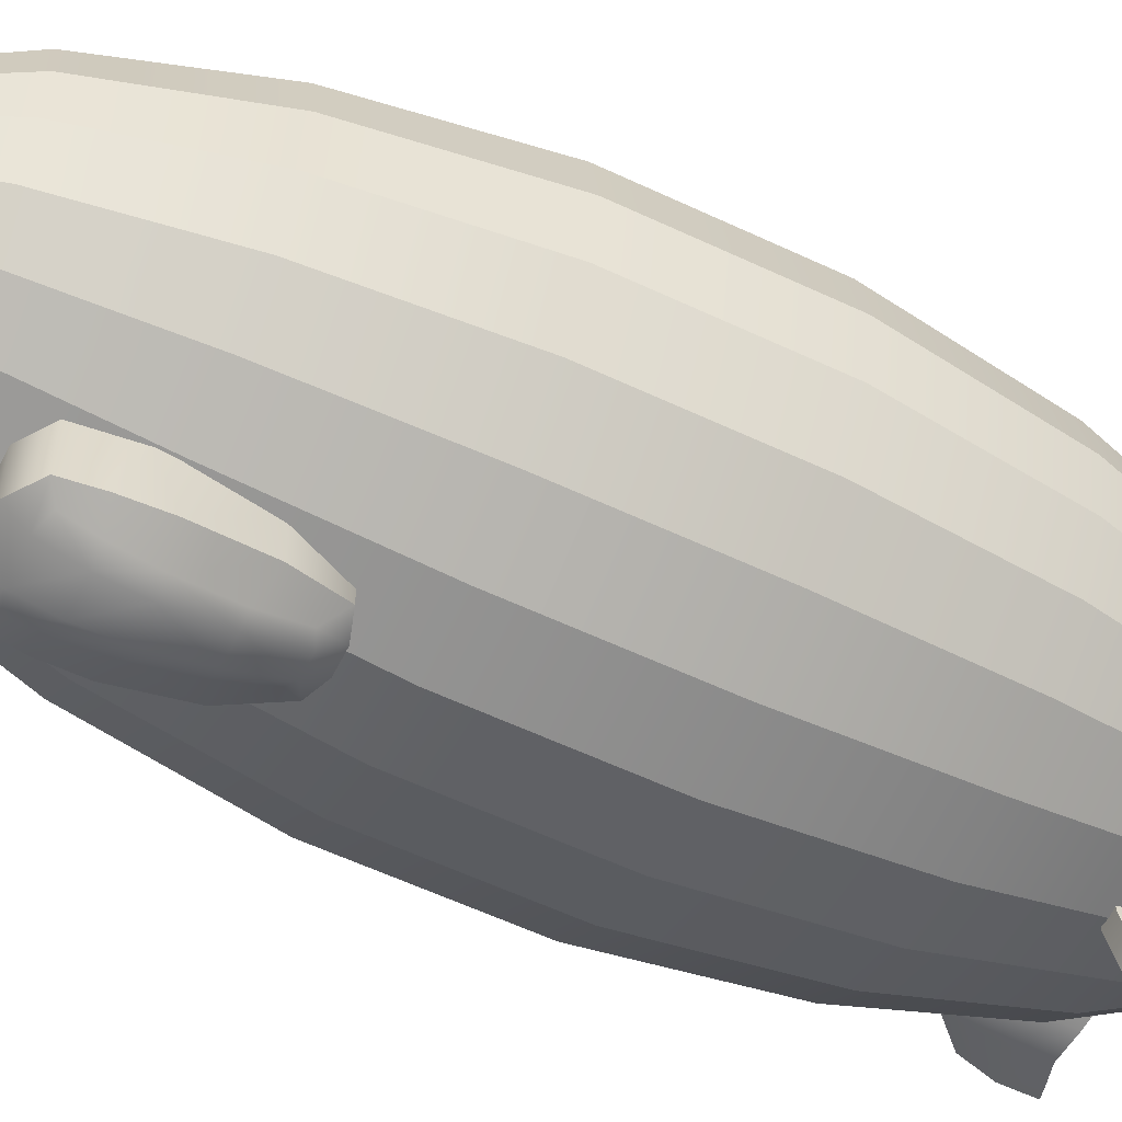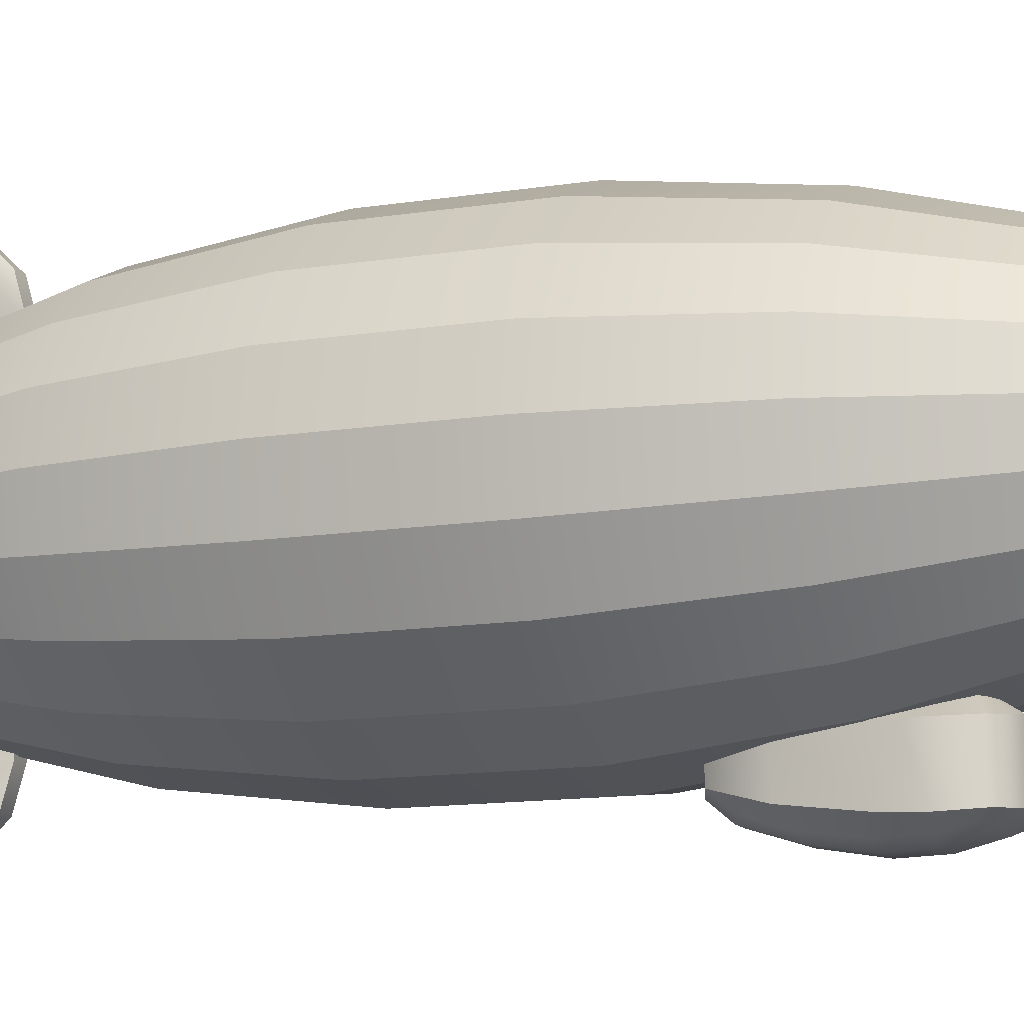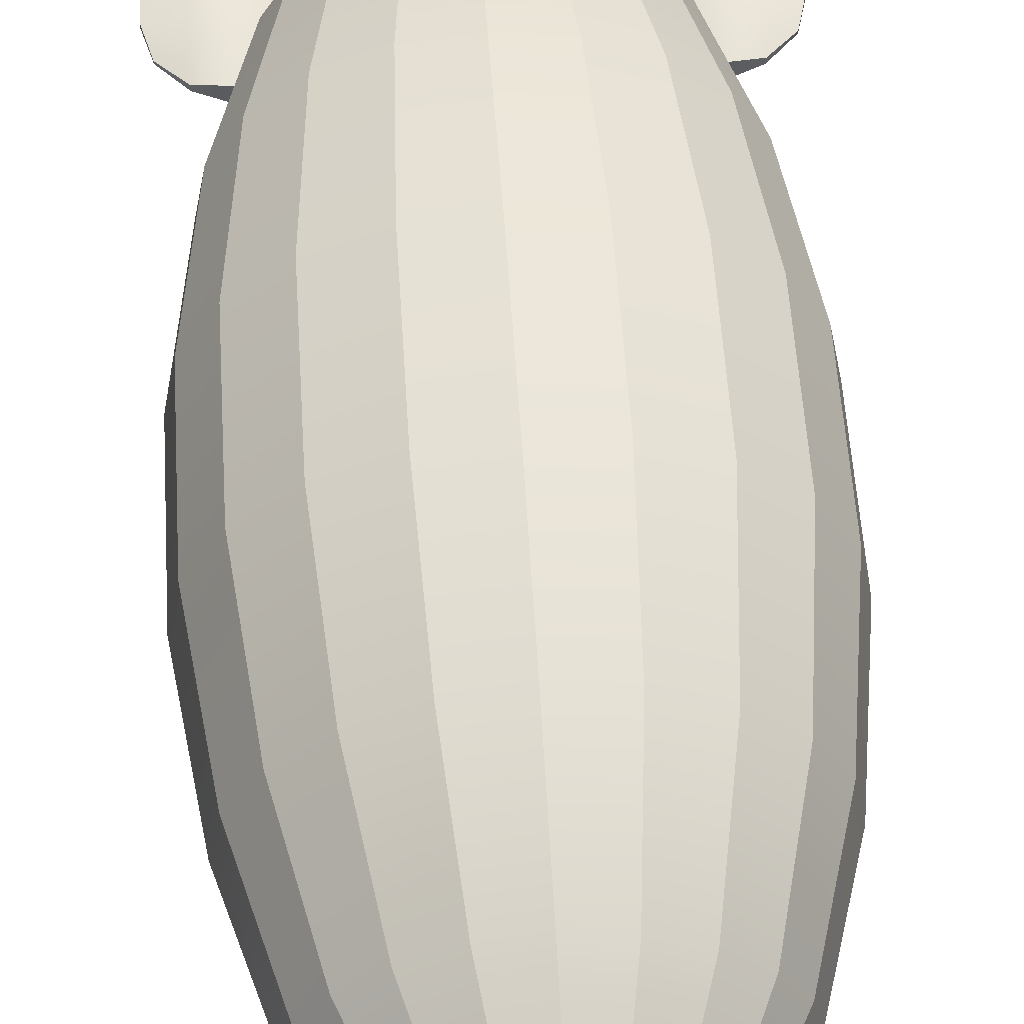
<metadata>
{"format":"obj","ext":"obj","renderer":"f3d","projection":"perspective","resolution":1024,"background":"white","views":[{"elev":-57.6,"azim":-116.2,"up":"+Y"},{"elev":-12.0,"azim":111.6,"up":"+Y"},{"elev":55.1,"azim":176.4,"up":"+Y"}]}
</metadata>
<code>
g default
v 0.7021 7.414 -11.68
v 0.5973 7.597 -11.68
v 0.4339 7.741 -11.68
v 0.2281 7.834 -11.68
v 0 7.866 -11.68
v -0.2281 7.834 -11.68
v -0.4339 7.741 -11.68
v -0.5973 7.597 -11.68
v -0.7021 7.414 -11.68
v -0.7383 7.212 -11.68
v -0.7021 7.009 -11.68
v -0.5973 6.827 -11.68
v -0.4339 6.682 -11.68
v -0.2281 6.589 -11.68
v -0 6.557 -11.68
v 0.2281 6.589 -11.68
v 0.4339 6.682 -11.68
v 0.5973 6.827 -11.68
v 0.7021 7.009 -11.68
v 0.7383 7.212 -11.68
v 1.387 7.611 -11.19
v 1.18 7.972 -11.19
v 0.8572 8.258 -11.19
v 0.4507 8.442 -11.19
v 0 8.505 -11.19
v -0.4507 8.442 -11.19
v -0.8572 8.258 -11.19
v -1.18 7.972 -11.19
v -1.387 7.611 -11.19
v -1.458 7.212 -11.19
v -1.387 6.812 -11.19
v -1.18 6.451 -11.19
v -0.8572 6.165 -11.19
v -0.4507 5.982 -11.19
v -0 5.918 -11.19
v 0.4507 5.982 -11.19
v 0.8572 6.165 -11.19
v 1.18 6.451 -11.19
v 1.387 6.812 -11.19
v 1.458 7.212 -11.19
v 2.07 7.812 -10.48
v 1.755 8.353 -10.48
v 1.266 8.783 -10.48
v 0.6484 9.059 -10.48
v 0 9.154 -10.48
v -0.6484 9.059 -10.48
v -1.266 8.783 -10.48
v -1.755 8.353 -10.48
v -2.07 7.812 -10.48
v -2.178 7.212 -10.48
v -2.07 6.611 -10.48
v -1.755 6.07 -10.48
v -1.266 5.64 -10.48
v -0.6484 5.364 -10.48
v -0 5.269 -10.48
v 0.6484 5.364 -10.48
v 1.266 5.64 -10.48
v 1.755 6.07 -10.48
v 2.07 6.611 -10.48
v 2.178 7.212 -10.48
v 3.207 8.126 -8.32
v 2.723 8.951 -8.32
v 1.968 9.605 -8.32
v 1.017 10.03 -8.32
v 0 10.17 -8.32
v -1.017 10.03 -8.32
v -1.968 9.605 -8.32
v -2.723 8.951 -8.32
v -3.207 8.126 -8.32
v -3.374 7.212 -8.32
v -3.207 6.298 -8.32
v -2.723 5.473 -8.32
v -1.968 4.818 -8.32
v -1.017 4.398 -8.32
v -0 4.253 -8.32
v 1.017 4.398 -8.32
v 1.968 4.818 -8.32
v 2.723 5.473 -8.32
v 3.207 6.298 -8.32
v 3.374 7.212 -8.32
v 4.041 8.364 -5.342
v 3.431 9.404 -5.342
v 2.48 10.23 -5.342
v 1.282 10.76 -5.342
v 0 10.94 -5.342
v -1.282 10.76 -5.342
v -2.48 10.23 -5.342
v -3.431 9.404 -5.342
v -4.041 8.364 -5.342
v -4.252 7.212 -5.342
v -4.041 6.059 -5.342
v -3.431 5.02 -5.342
v -2.48 4.194 -5.342
v -1.282 3.665 -5.342
v -0 3.482 -5.342
v 1.282 3.665 -5.342
v 2.48 4.194 -5.342
v 3.431 5.02 -5.342
v 4.041 6.059 -5.342
v 4.252 7.212 -5.342
v 4.504 8.503 -1.841
v 3.819 9.669 -1.841
v 2.754 10.59 -1.841
v 1.411 11.19 -1.841
v 0 11.39 -1.841
v -1.411 11.19 -1.841
v -2.754 10.59 -1.841
v -3.819 9.669 -1.841
v -4.504 8.503 -1.841
v -4.739 7.212 -1.841
v -4.504 5.92 -1.841
v -3.819 4.755 -1.841
v -2.754 3.83 -1.841
v -1.411 3.236 -1.841
v -0 3.032 -1.841
v 1.411 3.236 -1.841
v 2.754 3.83 -1.841
v 3.819 4.755 -1.841
v 4.504 5.92 -1.841
v 4.739 7.212 -1.841
v -0 7.212 -11.92
v 0.7021 7.414 11.68
v 0.5973 7.597 11.68
v 0.4339 7.741 11.68
v 0.2281 7.834 11.68
v 0 7.866 11.68
v -0.2281 7.834 11.68
v -0.4339 7.741 11.68
v -0.5973 7.597 11.68
v -0.7021 7.414 11.68
v -0.7383 7.212 11.68
v -0.7021 7.009 11.68
v -0.5973 6.827 11.68
v -0.4339 6.682 11.68
v -0.2281 6.589 11.68
v -0 6.557 11.68
v 0.2281 6.589 11.68
v 0.4339 6.682 11.68
v 0.5973 6.827 11.68
v 0.7021 7.009 11.68
v 0.7383 7.212 11.68
v 1.387 7.611 11.19
v 1.18 7.972 11.19
v 0.8572 8.258 11.19
v 0.4507 8.442 11.19
v 0 8.505 11.19
v -0.4507 8.442 11.19
v -0.8572 8.258 11.19
v -1.18 7.972 11.19
v -1.387 7.611 11.19
v -1.458 7.212 11.19
v -1.387 6.812 11.19
v -1.18 6.451 11.19
v -0.8572 6.165 11.19
v -0.4507 5.982 11.19
v -0 5.918 11.19
v 0.4507 5.982 11.19
v 0.8572 6.165 11.19
v 1.18 6.451 11.19
v 1.387 6.812 11.19
v 1.458 7.212 11.19
v 2.059 7.811 10.48
v 1.748 8.352 10.48
v 1.264 8.782 10.48
v 0.653 9.057 10.48
v 0 9.152 10.48
v -0.653 9.057 10.48
v -1.264 8.782 10.48
v -1.748 8.352 10.48
v -2.059 7.811 10.48
v -2.166 7.212 10.48
v -2.059 6.612 10.48
v -1.748 6.071 10.48
v -1.264 5.642 10.48
v -0.653 5.366 10.48
v -0 5.271 10.48
v 0.653 5.366 10.48
v 1.264 5.642 10.48
v 1.748 6.071 10.48
v 2.059 6.612 10.48
v 2.166 7.212 10.48
v 3.19 8.126 8.32
v 2.711 8.951 8.32
v 1.965 9.606 8.32
v 1.024 10.03 8.32
v 0 10.17 8.32
v -1.024 10.03 8.32
v -1.965 9.606 8.32
v -2.711 8.951 8.32
v -3.19 8.126 8.32
v -3.356 7.212 8.32
v -3.19 6.297 8.32
v -2.711 5.472 8.32
v -1.965 4.817 8.32
v -1.024 4.397 8.32
v -0 4.252 8.32
v 1.024 4.397 8.32
v 1.965 4.817 8.32
v 2.711 5.472 8.32
v 3.19 6.297 8.32
v 3.356 7.212 8.32
v 4.041 8.364 5.342
v 3.43 9.403 5.342
v 2.48 10.23 5.342
v 1.282 10.76 5.342
v 0 10.94 5.342
v -1.282 10.76 5.342
v -2.48 10.23 5.342
v -3.43 9.403 5.342
v -4.041 8.364 5.342
v -4.251 7.212 5.342
v -4.041 6.06 5.342
v -3.43 5.021 5.342
v -2.48 4.196 5.342
v -1.282 3.667 5.342
v 0 3.484 5.342
v 1.282 3.667 5.342
v 2.48 4.196 5.342
v 3.43 5.021 5.342
v 4.041 6.06 5.342
v 4.251 7.212 5.342
v 4.503 8.503 1.841
v 3.819 9.669 1.841
v 2.753 10.59 1.841
v 1.411 11.19 1.841
v -0 11.39 1.841
v -1.411 11.19 1.841
v -2.753 10.59 1.841
v -3.819 9.669 1.841
v -4.503 8.503 1.841
v -4.739 7.212 1.841
v -4.503 5.92 1.841
v -3.819 4.755 1.841
v -2.753 3.83 1.841
v -1.411 3.236 1.841
v -0 3.032 1.841
v 1.411 3.236 1.841
v 2.753 3.83 1.841
v 3.819 4.755 1.841
v 4.503 5.92 1.841
v 4.739 7.212 1.841
v 0 7.212 11.92
v -0.4525 2.652 -3.345
v 0.4525 2.652 -3.345
v -0.4525 4.024 -3.226
v 0.4525 4.024 -3.226
v -0.7904 4.024 -6.676
v 0.7904 4.024 -6.676
v -0.7904 2.349 -6.676
v 0.7904 2.349 -6.676
v -0.7003 4.024 -5.641
v 0.7003 4.024 -5.641
v -0.5492 4.024 -4.192
v 0.5492 4.024 -4.192
v 0.5492 2.365 -4.192
v -0.5492 2.365 -4.192
v 0.2746 2.241 -4.192
v 0.2263 2.542 -3.245
v 0.2263 4.024 -3.152
v 0.3952 4.024 -6.808
v 0.3952 2.293 -6.808
v -0.2263 2.542 -3.245
v -0.2746 2.241 -4.192
v -0.3952 2.293 -6.808
v -0.3952 4.024 -6.808
v -0.2263 4.024 -3.152
v -1.124 3.674 -6.881
v -0.5169 3.729 -7.272
v 0.5169 3.729 -7.272
v 1.124 3.674 -6.881
v 1.253 3.667 -5.786
v 1.1 3.709 -4.028
v 0.7459 3.743 -3.004
v 0.2469 3.704 -2.87
v -0.2469 3.704 -2.87
v -0.7459 3.743 -3.004
v -1.1 3.709 -4.028
v -1.253 3.667 -5.786
v -0.7459 2.963 -3.004
v -0.2469 2.888 -2.844
v 0.2469 2.888 -2.844
v 0.7459 2.963 -3.004
v 1.1 2.665 -4.028
v 1.114 2.477 -6.881
v 0.5169 2.532 -7.272
v -0.5169 2.532 -7.272
v -1.114 2.477 -6.881
v -1.1 2.665 -4.028
v 0.6569 2.214 -5.224
v 0.7364 2.231 -6.055
v 0.3288 2.066 -5.231
v 0.3657 2.096 -6.044
v -0.3288 2.066 -5.231
v -0.3657 2.096 -6.044
v -0.7364 2.231 -6.055
v -0.6569 2.214 -5.224
v 1.221 2.445 -6.192
v 1.241 2.484 -5.369
v -1.241 2.484 -5.369
v -1.221 2.445 -6.192
v -0.1821 9.473 9.729
v 0.1821 9.473 9.729
v -0.2284 12.02 9.977
v 0.2284 12.02 9.977
v -0.1758 9.833 7.548
v 0.1758 9.833 7.548
v -0.1828 10.49 7.548
v -0.2254 12.02 9.078
v -0.1654 11.79 8.313
v -0.182 11.25 7.769
v 0.1828 10.49 7.548
v 0.182 11.25 7.769
v 0.1654 11.79 8.313
v 0.2254 12.02 9.078
v -0.1758 9.725 8.313
v 0.1758 9.725 8.313
v -0.1821 9.591 9.078
v 0.1821 9.591 9.078
v -0.3868 11.25 8.313
v -0.3873 11.25 9.078
v -0.4062 11.25 9.61
v 0.3868 11.25 8.313
v 0.3873 11.25 9.078
v 0.4062 11.25 9.61
v -0.279 10.49 8.313
v -0.2912 10.49 9.078
v -0.287 10.49 9.571
v 0.279 10.49 8.313
v 0.2912 10.49 9.078
v 0.287 10.49 9.571
v -0.1821 5.013 9.729
v 0.1821 5.013 9.729
v -0.2284 2.467 9.977
v 0.2284 2.467 9.977
v -0.1758 4.653 7.548
v 0.1758 4.653 7.548
v -0.1828 3.997 7.548
v -0.2254 2.467 9.078
v -0.1654 2.693 8.313
v -0.182 3.232 7.769
v 0.1828 3.997 7.548
v 0.182 3.232 7.769
v 0.1654 2.693 8.313
v 0.2254 2.467 9.078
v -0.1758 4.761 8.313
v 0.1758 4.761 8.313
v -0.1821 4.894 9.078
v 0.1821 4.894 9.078
v -0.3868 3.232 8.313
v -0.3873 3.232 9.078
v -0.4062 3.232 9.61
v 0.3868 3.232 8.313
v 0.3873 3.232 9.078
v 0.4062 3.232 9.61
v -0.279 3.997 8.313
v -0.2912 3.997 9.078
v -0.287 3.997 9.571
v 0.279 3.997 8.313
v 0.2912 3.997 9.078
v 0.287 3.997 9.571
v -2.619 7.192 9.703
v -2.619 7.264 9.703
v -5.012 7.174 9.761
v -5.012 7.281 9.761
v -2.922 7.199 7.613
v -2.922 7.256 7.613
v -3.549 7.006 7.613
v -5.012 7.174 9.076
v -4.816 7.196 8.345
v -4.28 7.162 7.809
v -3.549 7.45 7.613
v -4.28 7.294 7.809
v -4.816 7.26 8.345
v -5.012 7.281 9.076
v -2.856 7.192 8.345
v -2.856 7.264 8.345
v -2.724 7.192 9.076
v -2.724 7.264 9.076
v -4.28 7.051 8.345
v -4.28 7.051 9.076
v -4.28 7.051 9.559
v -4.28 7.404 8.345
v -4.28 7.404 9.076
v -4.28 7.404 9.559
v -3.549 6.914 8.345
v -3.549 6.914 9.076
v -3.549 6.914 9.546
v -3.549 7.542 8.345
v -3.549 7.542 9.076
v -3.549 7.542 9.546
v -4.712 7.115 9.076
v -4.712 7.11 9.678
v -4.712 7.346 9.678
v -4.712 7.34 9.076
v 2.619 7.192 9.703
v 2.619 7.264 9.703
v 5.012 7.174 9.761
v 5.012 7.281 9.761
v 2.922 7.199 7.613
v 2.922 7.256 7.613
v 3.549 7.006 7.613
v 5.012 7.174 9.076
v 4.816 7.196 8.345
v 4.28 7.162 7.809
v 3.549 7.45 7.613
v 4.28 7.294 7.809
v 4.816 7.26 8.345
v 5.012 7.281 9.076
v 2.856 7.192 8.345
v 2.856 7.264 8.345
v 2.724 7.192 9.076
v 2.724 7.264 9.076
v 4.28 7.051 8.345
v 4.28 7.051 9.076
v 4.28 7.051 9.559
v 4.28 7.404 8.345
v 4.28 7.404 9.076
v 4.28 7.404 9.559
v 3.549 6.914 8.345
v 3.549 6.914 9.076
v 3.549 6.914 9.546
v 3.549 7.542 8.345
v 3.549 7.542 9.076
v 3.549 7.542 9.546
v 4.712 7.115 9.076
v 4.712 7.11 9.678
v 4.712 7.346 9.678
v 4.712 7.34 9.076
g air_ship
f 2 22 21 1
f 3 23 22 2
f 23 3 4 24
f 5 25 24 4
f 25 5 6 26
f 26 6 7 27
f 29 9 10 30
f 16 36 35 15
f 17 37 36 16
f 18 38 37 17
f 19 39 38 18
f 20 40 39 19
f 40 20 1 21
f 22 42 41 21
f 23 43 42 22
f 43 23 24 44
f 25 45 44 24
f 45 25 26 46
f 46 26 27 47
f 49 29 30 50
f 36 56 55 35
f 37 57 56 36
f 38 58 57 37
f 39 59 58 38
f 40 60 59 39
f 60 40 21 41
f 42 62 61 41
f 63 62 42 43
f 44 64 63 43
f 65 64 44 45
f 66 65 45 46
f 67 66 46 47
f 70 69 49 50
f 56 76 75 55
f 57 77 76 56
f 58 78 77 57
f 59 79 78 58
f 80 79 59 60
f 41 61 80 60
f 62 82 81 61
f 83 82 62 63
f 64 84 83 63
f 85 84 64 65
f 86 85 65 66
f 87 86 66 67
f 90 89 69 70
f 76 96 95 75
f 77 97 96 76
f 78 98 97 77
f 79 99 98 78
f 100 99 79 80
f 61 81 100 80
f 82 102 101 81
f 103 102 82 83
f 84 104 103 83
f 105 104 84 85
f 106 105 85 86
f 107 106 86 87
f 110 109 89 90
f 96 116 115 95
f 97 117 116 96
f 98 118 117 97
f 99 119 118 98
f 120 119 99 100
f 81 101 120 100
f 2 1 121
f 3 2 121
f 4 3 121
f 5 4 121
f 6 5 121
f 11 10 121
f 12 11 121
f 13 12 121
f 14 13 121
f 121 1 20
f 8 28 27 7
f 28 48 47 27
f 48 68 67 47
f 68 88 87 67
f 88 108 107 87
f 9 29 28 8
f 29 49 48 28
f 69 68 48 49
f 89 88 68 69
f 109 108 88 89
f 11 31 30 10
f 31 51 50 30
f 51 71 70 50
f 71 91 90 70
f 91 111 110 90
f 12 32 31 11
f 32 52 51 31
f 72 71 51 52
f 92 91 71 72
f 112 111 91 92
f 13 33 32 12
f 33 53 52 32
f 73 72 52 53
f 93 92 72 73
f 113 112 92 93
f 14 34 33 13
f 34 54 53 33
f 54 74 73 53
f 74 94 93 73
f 94 114 113 93
f 15 35 34 14
f 35 55 54 34
f 55 75 74 54
f 75 95 94 74
f 95 115 114 94
f 121 10 9
f 20 19 121
f 19 18 121
f 18 17 121
f 17 16 121
f 9 8 121
f 8 7 121
f 7 6 121
f 16 15 121
f 15 14 121
f 145 146 126 125
f 165 166 146 145
f 166 165 185 186
f 186 185 205 206
f 206 205 225 226
f 105 226 225 104
f 143 144 124 123
f 163 164 144 143
f 164 163 183 184
f 184 183 203 204
f 204 203 223 224
f 103 224 223 102
f 148 128 127 147
f 168 148 147 167
f 168 167 187 188
f 188 187 207 208
f 208 207 227 228
f 107 228 227 106
f 142 143 123 122
f 162 163 143 142
f 163 162 182 183
f 183 182 202 203
f 203 202 222 223
f 102 223 222 101
f 160 161 141 140
f 180 181 161 160
f 181 180 200 201
f 201 200 220 221
f 221 220 240 241
f 120 241 240 119
f 151 131 130 150
f 171 151 150 170
f 171 170 190 191
f 191 190 210 211
f 211 210 230 231
f 110 231 230 109
f 159 160 140 139
f 179 180 160 159
f 180 179 199 200
f 200 199 219 220
f 220 219 239 240
f 119 240 239 118
f 158 159 139 138
f 178 179 159 158
f 179 178 198 199
f 199 198 218 219
f 219 218 238 239
f 118 239 238 117
f 157 158 138 137
f 177 178 158 157
f 178 177 197 198
f 198 197 217 218
f 218 217 237 238
f 117 238 237 116
f 156 157 137 136
f 176 177 157 156
f 177 176 196 197
f 197 196 216 217
f 217 216 236 237
f 116 237 236 115
f 146 147 127 126
f 166 167 147 146
f 167 166 186 187
f 187 186 206 207
f 207 206 226 227
f 106 227 226 105
f 144 145 125 124
f 164 165 145 144
f 185 165 164 184
f 205 185 184 204
f 225 205 204 224
f 104 225 224 103
f 108 229 228 107
f 209 208 228 229
f 189 188 208 209
f 169 168 188 189
f 149 148 168 169
f 129 128 148 149
f 161 142 122 141
f 181 162 142 161
f 162 181 201 182
f 182 201 221 202
f 202 221 241 222
f 101 222 241 120
f 111 232 231 110
f 212 211 231 232
f 192 191 211 212
f 172 171 191 192
f 152 151 171 172
f 131 151 152 132
f 112 233 232 111
f 213 212 232 233
f 193 192 212 213
f 173 172 192 193
f 153 152 172 173
f 132 152 153 133
f 113 234 233 112
f 214 213 233 234
f 194 193 213 214
f 174 173 193 194
f 154 153 173 174
f 133 153 154 134
f 109 230 229 108
f 230 210 209 229
f 210 190 189 209
f 190 170 169 189
f 150 149 169 170
f 130 129 149 150
f 114 235 234 113
f 215 214 234 235
f 195 194 214 215
f 175 174 194 195
f 155 154 174 175
f 134 154 155 135
f 115 236 235 114
f 236 216 215 235
f 216 196 195 215
f 196 176 175 195
f 156 155 175 176
f 136 135 155 156
f 141 122 242
f 242 130 131
f 140 141 242
f 131 132 242
f 139 140 242
f 132 133 242
f 138 139 242
f 133 134 242
f 137 138 242
f 134 135 242
f 242 122 123
f 129 130 242
f 123 124 242
f 128 129 242
f 124 125 242
f 127 128 242
f 242 125 126
f 126 127 242
f 136 137 242
f 135 136 242
f 274 275 280 281
f 268 269 285 286
f 284 270 271 297
f 277 278 299 288
f 283 272 273 282
f 263 257 258 262
f 276 277 288 279
f 258 257 255 244
f 273 274 281 282
f 285 269 270 284
f 256 263 262 243
f 287 267 268 286
f 280 275 276 279
f 247 265 268 267
f 268 265 260 269
f 269 260 248 270
f 248 252 271 270
f 252 254 272 271
f 254 246 273 272
f 246 259 274 273
f 259 266 275 274
f 266 245 276 275
f 245 253 277 276
f 253 251 278 277
f 278 251 247 267
f 280 279 243 262
f 281 280 262 258
f 282 281 258 244
f 283 282 244 255
f 261 285 284 250
f 286 285 261 264
f 287 286 264 249
f 243 279 288 256
f 298 271 272 283
f 300 278 267 287
f 289 290 297 298
f 290 289 291 292
f 292 291 293 294
f 294 293 296 295
f 295 296 299 300
f 261 292 294 264
f 293 291 257 263
f 257 291 289 255
f 292 261 250 290
f 296 293 263 256
f 249 264 294 295
f 289 298 283 255
f 284 297 290 250
f 295 300 287 249
f 288 299 296 256
f 297 271 298
f 299 278 300
f 324 304 303
f 303 304 314 308
f 307 311 306 305
f 312 311 307 310
f 313 312 310 309
f 314 313 309 308
f 303 320 321
f 328 316 306 311
f 319 309 310
f 328 329 318 316
f 319 320 308
f 318 329 330 302
f 325 319 307
f 320 319 325 326
f 320 326 327 321
f 312 313 322
f 323 314 304
f 305 315 325 307
f 326 325 315 317
f 326 317 301 327
f 311 312 322
f 322 323 329 328
f 329 323 324 330
f 330 324 321
f 327 302 330
f 314 322 313
f 307 319 310
f 311 322 328
f 319 308 309
f 314 323 322
f 323 304 324
f 303 308 320
f 324 303 321
f 330 321 327
f 301 302 327
f 354 333 334
f 333 338 344 334
f 337 335 336 341
f 342 340 337 341
f 343 339 340 342
f 344 338 339 343
f 333 351 350
f 358 341 336 346
f 349 340 339
f 358 346 348 359
f 349 338 350
f 348 332 360 359
f 355 337 349
f 350 356 355 349
f 350 351 357 356
f 342 352 343
f 353 334 344
f 335 337 355 345
f 356 347 345 355
f 356 357 331 347
f 341 352 342
f 352 358 359 353
f 359 360 354 353
f 360 351 354
f 357 360 332
f 344 343 352
f 337 340 349
f 341 358 352
f 349 339 338
f 344 352 353
f 353 354 334
f 333 350 338
f 354 351 333
f 360 357 351
f 331 357 332
f 392 393 364 363
f 374 368 363 364
f 366 365 367 371
f 372 371 367 370
f 373 372 370 369
f 374 373 369 368
f 392 368 391
f 388 376 366 371
f 379 369 370
f 388 389 378 376
f 379 391 369
f 378 389 390 362
f 385 379 370 367
f 380 379 385 386
f 380 386 387 381
f 372 373 382
f 393 374 364
f 365 375 385 367
f 386 385 375 377
f 386 377 361 387
f 371 372 382 388
f 382 383 389 388
f 389 383 384 390
f 390 384 381 387
f 390 387 361 362
f 374 394 373
f 379 380 391
f 392 391 381
f 384 393 392 381
f 383 394 384
f 382 394 383
f 369 391 368
f 373 394 382
f 363 368 392
f 393 394 374
f 381 391 380
f 384 394 393
f 426 397 398 427
f 408 398 397 402
f 400 405 401 399
f 406 404 401 405
f 407 403 404 406
f 408 402 403 407
f 426 425 402
f 422 405 400 410
f 413 404 403
f 422 410 412 423
f 413 403 425
f 412 396 424 423
f 419 401 404 413
f 414 420 419 413
f 414 415 421 420
f 406 416 407
f 427 398 408
f 399 401 419 409
f 420 411 409 419
f 420 421 395 411
f 405 422 416 406
f 416 422 423 417
f 423 424 418 417
f 424 421 415 418
f 424 396 395 421
f 408 407 428
f 413 425 414
f 426 415 425
f 418 415 426 427
f 417 418 428
f 416 417 428
f 403 402 425
f 407 416 428
f 397 426 402
f 427 408 428
f 415 414 425
f 418 427 428

</code>
